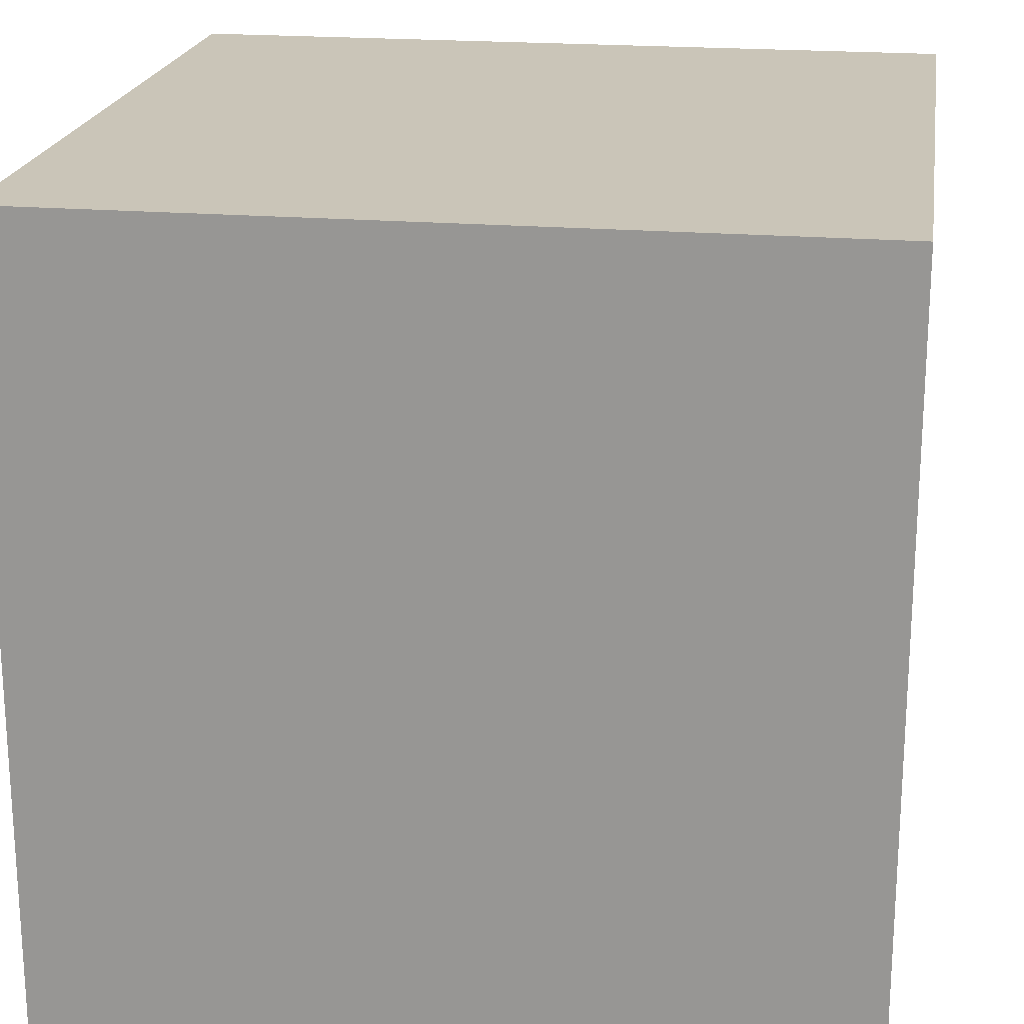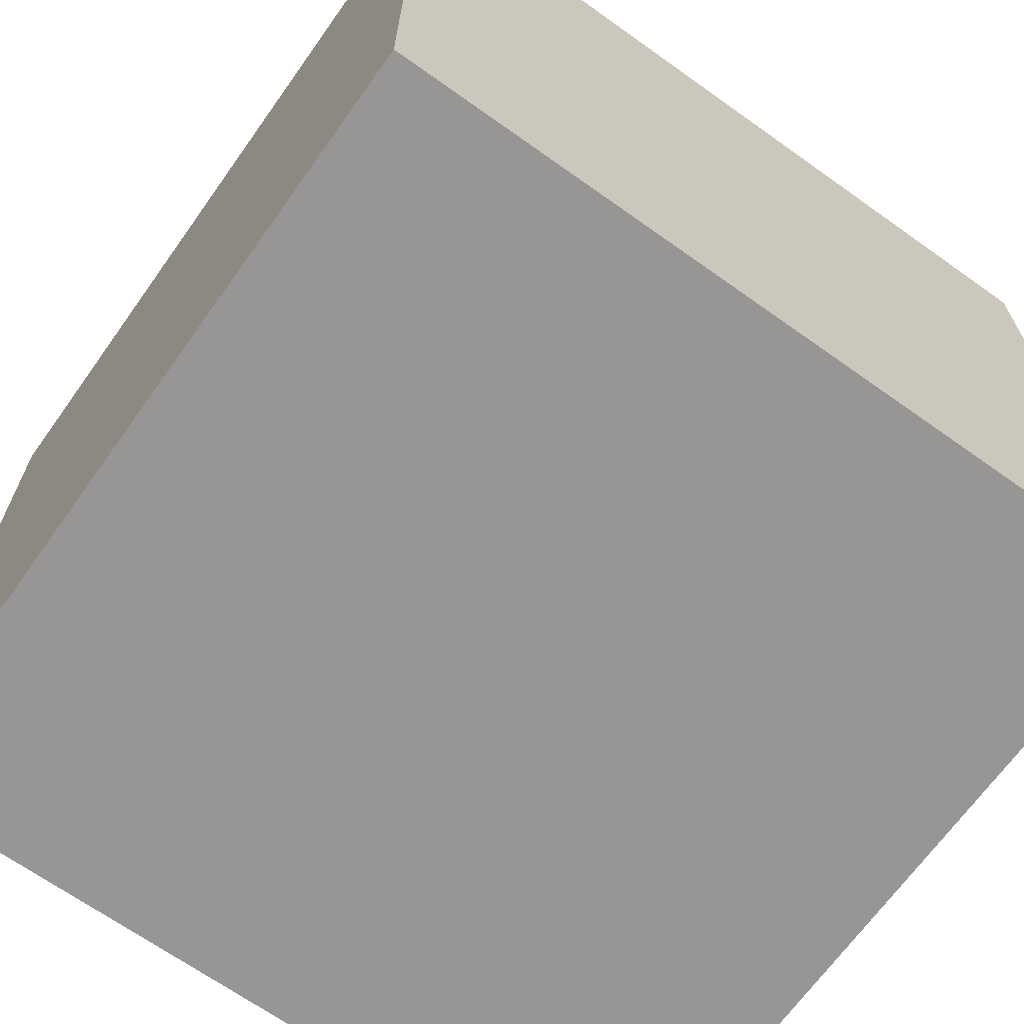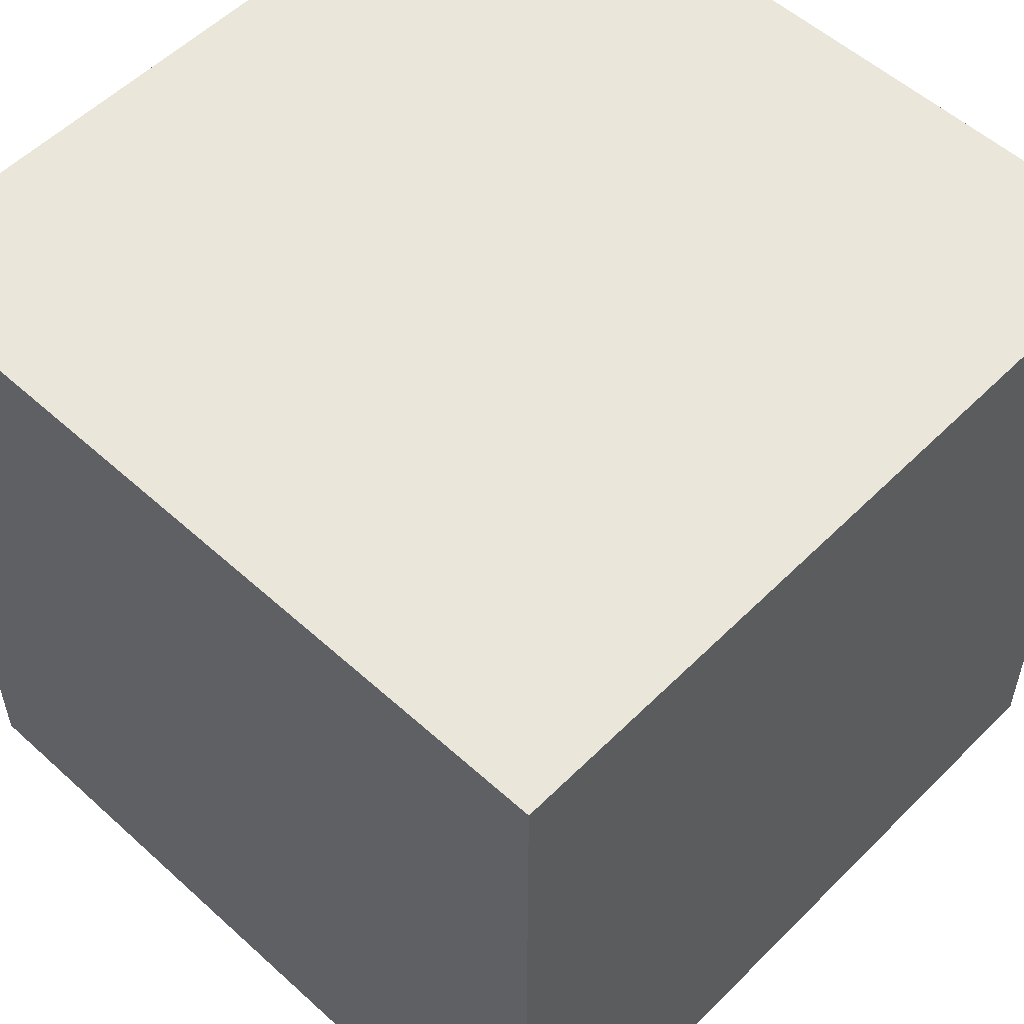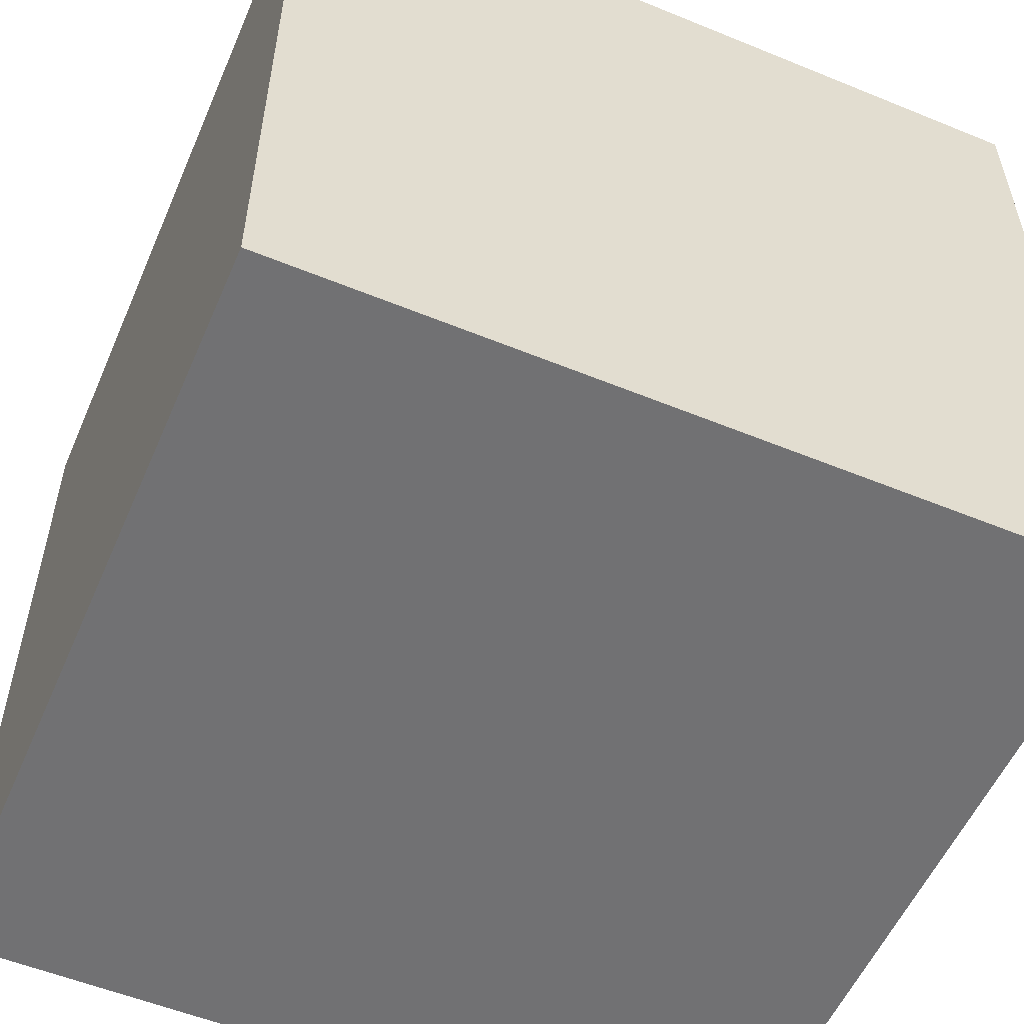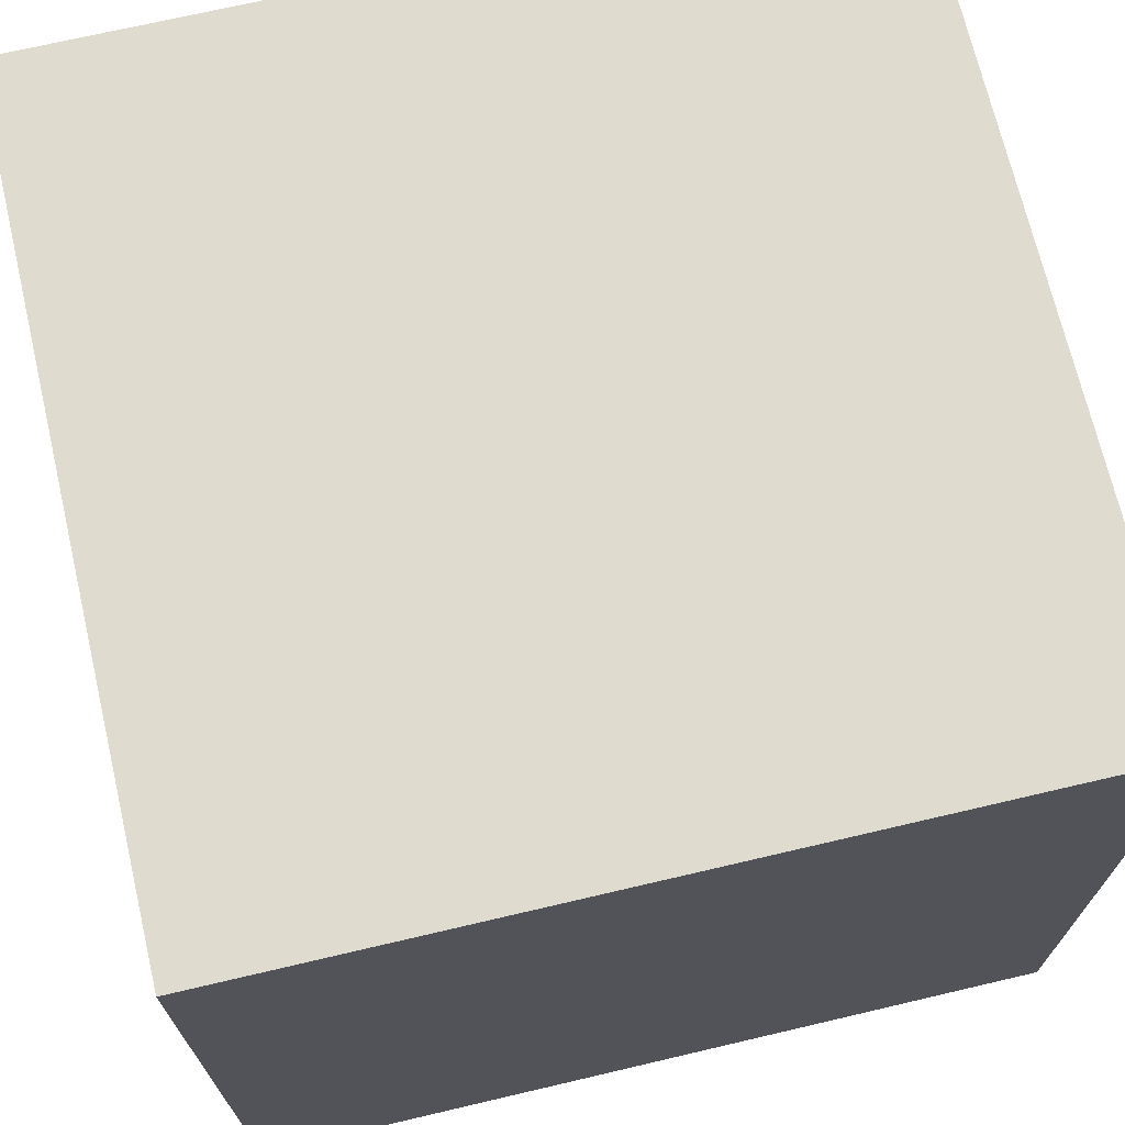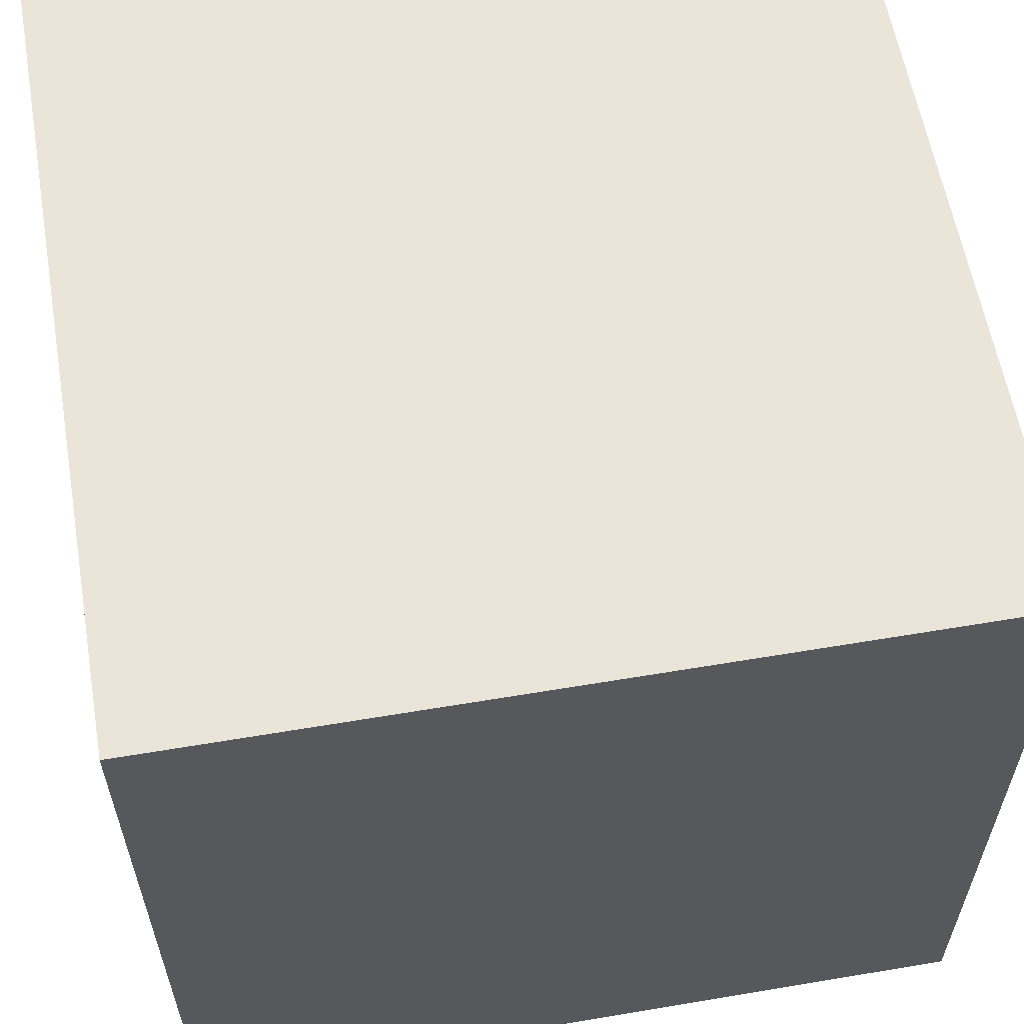
<metadata>
{"format":"obj","ext":"obj","renderer":"f3d","projection":"perspective","resolution":1024,"background":"white","views":[{"elev":20.5,"azim":98.7,"up":"+Y"},{"elev":-67.8,"azim":144.5,"up":"+Z"},{"elev":54.8,"azim":-46.3,"up":"+Y"},{"elev":-55.3,"azim":-23.3,"up":"+Z"},{"elev":70.4,"azim":-13.2,"up":"+Z"},{"elev":59.6,"azim":-99.8,"up":"+Y"}]}
</metadata>
<code>
o Cube
v 1 1 -1
v 1 -1 -1
v 1 1 1
v 1 -1 1
v -1 1 -1
v -1 -1 -1
v -1 1 1
v -1 -1 1
f 1 5 7 3
f 4 3 7 8
f 8 7 5 6
f 6 2 4 8
f 2 1 3 4
f 6 5 1 2

</code>
